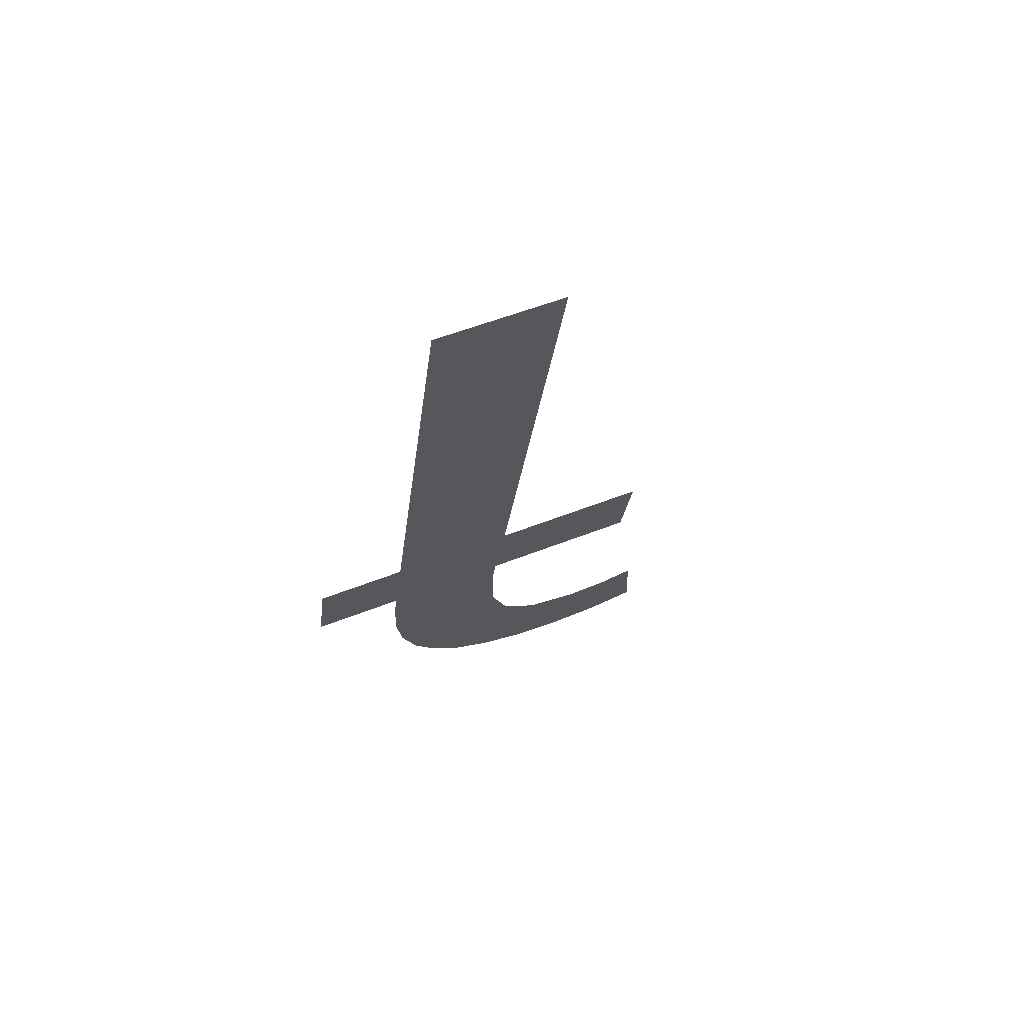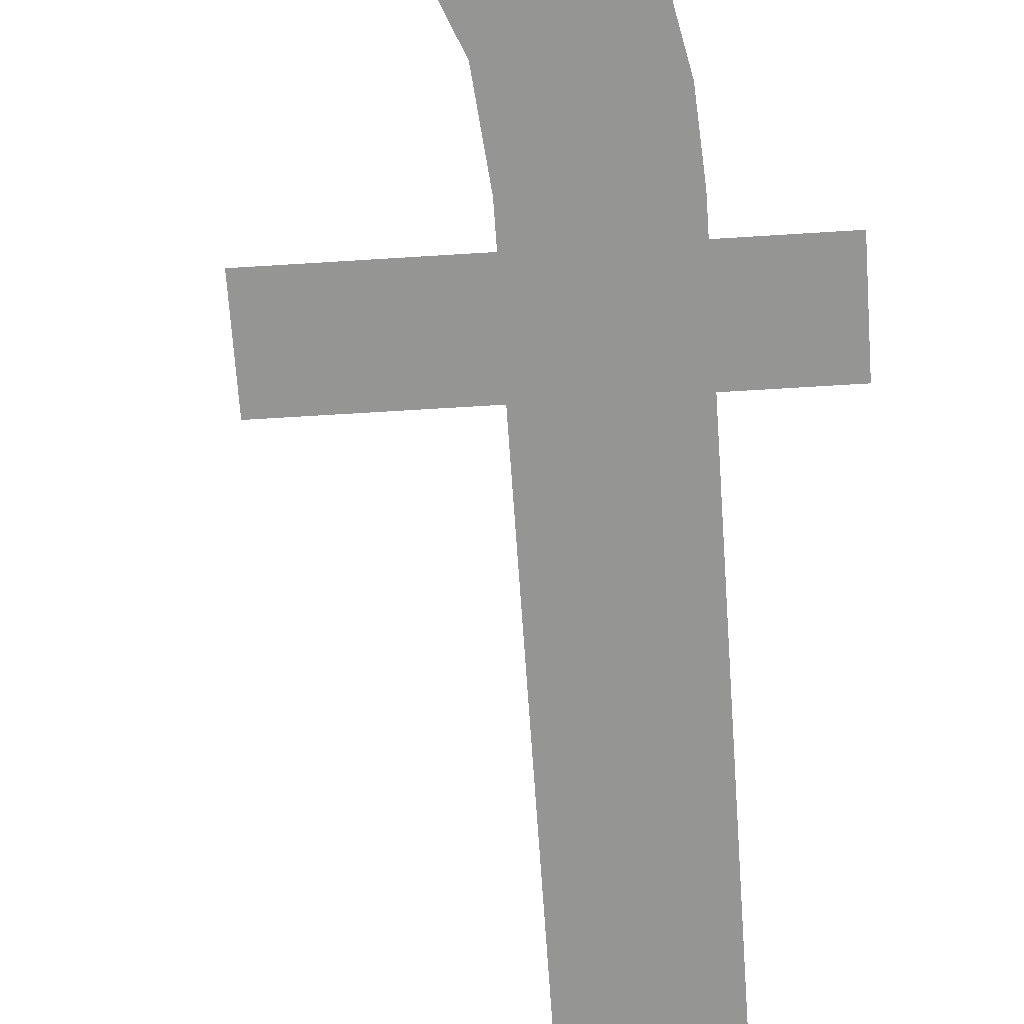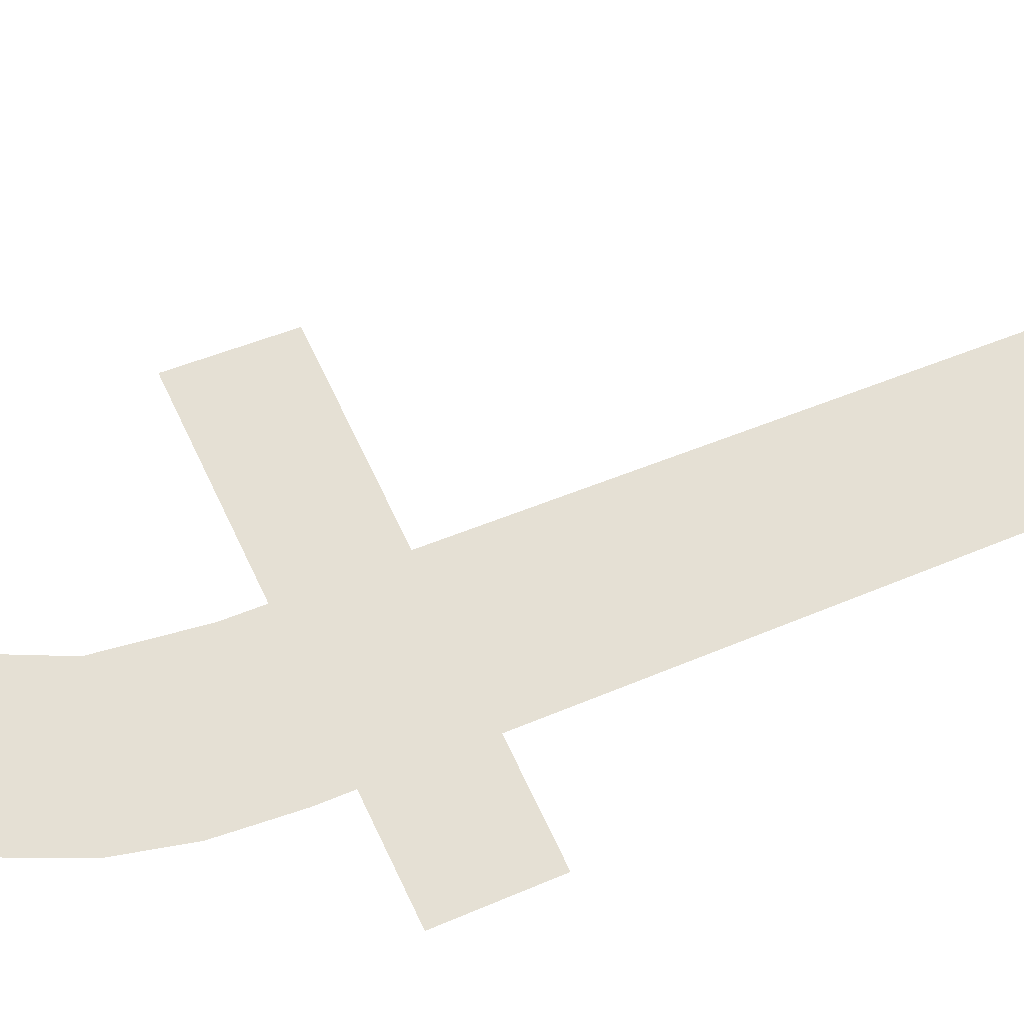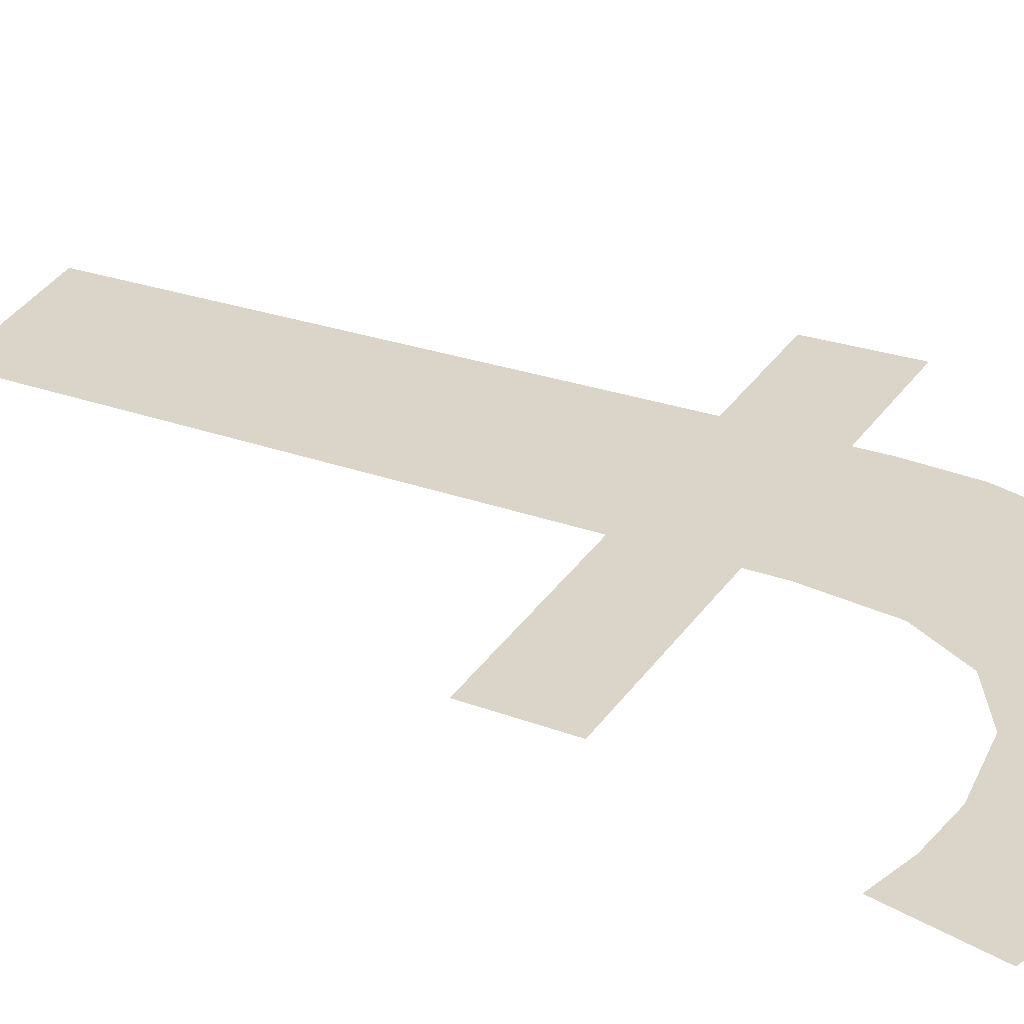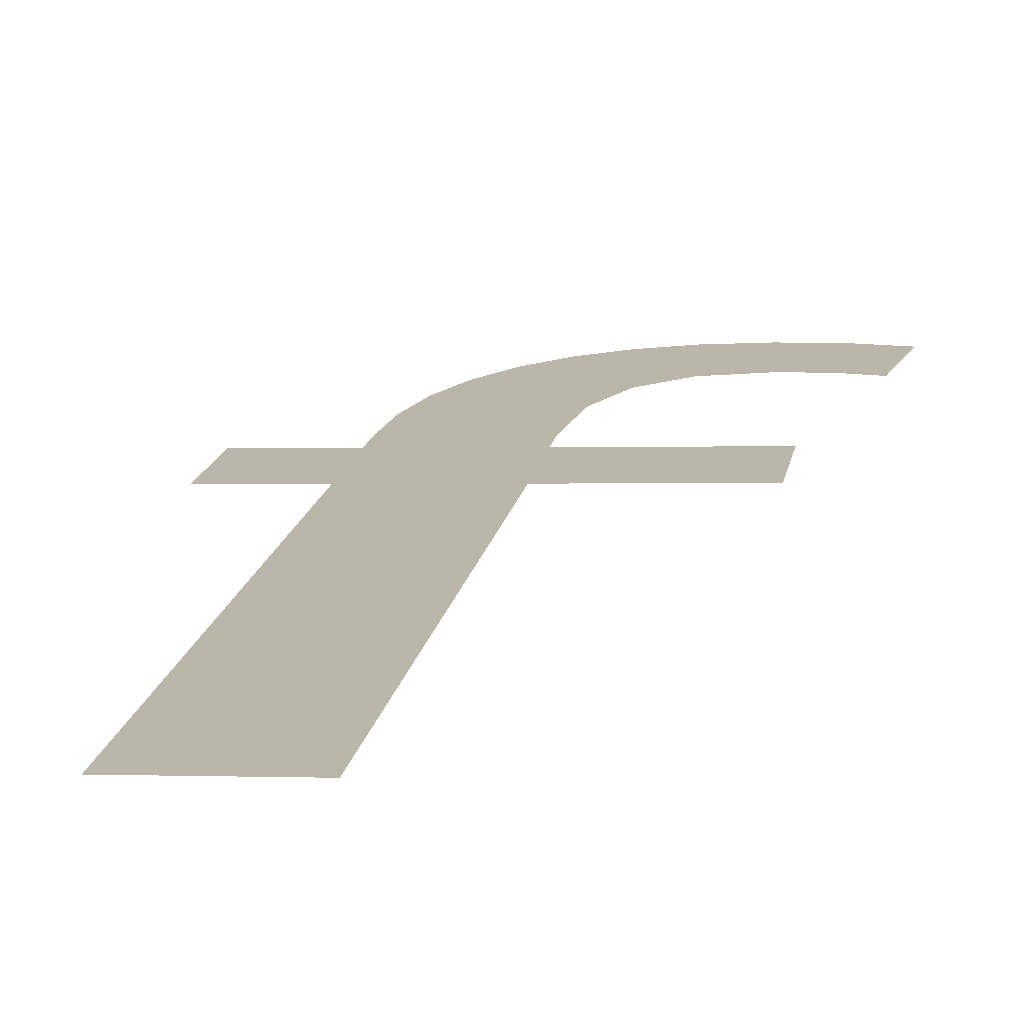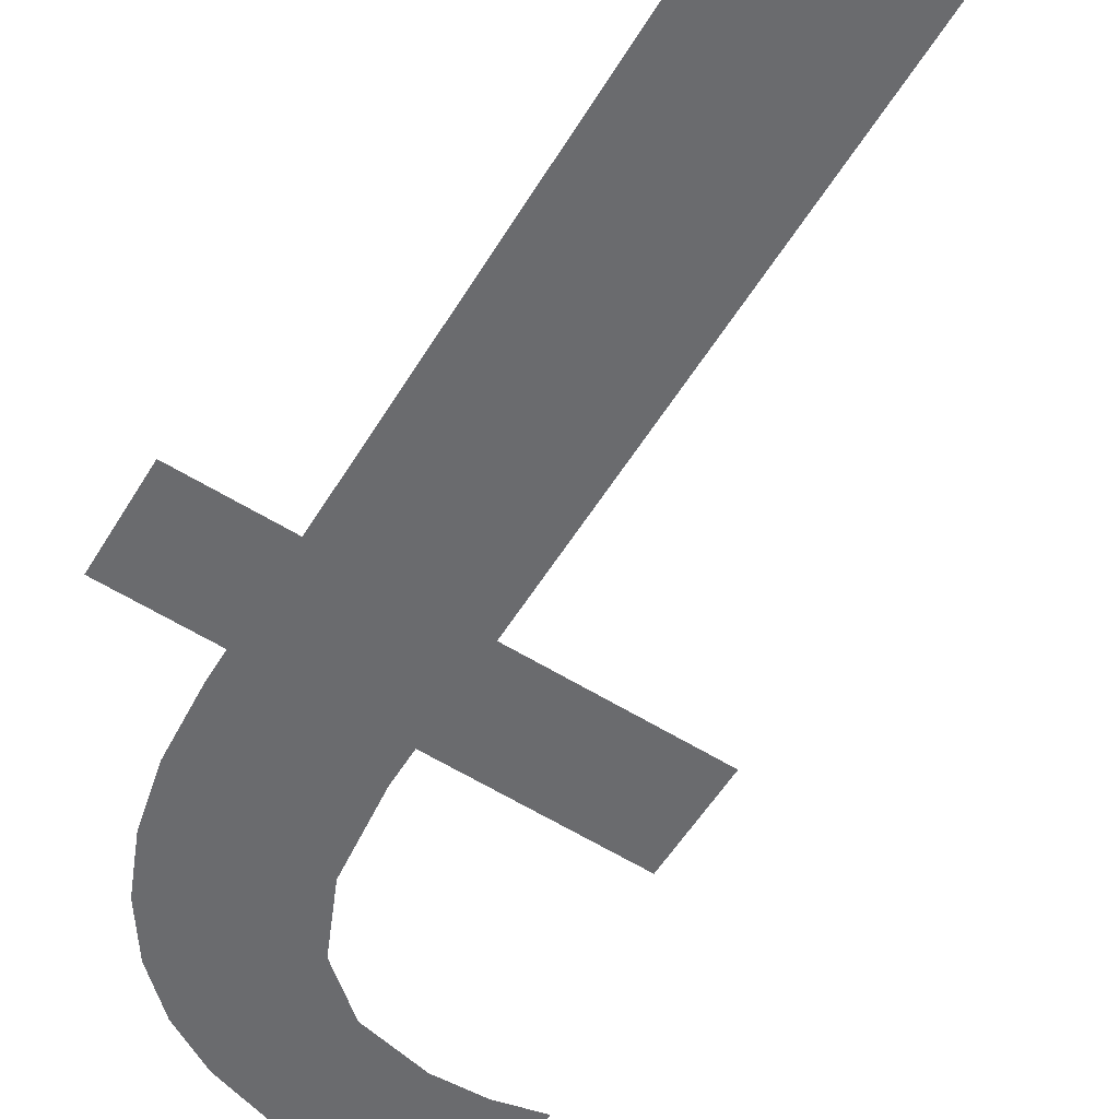
<metadata>
{"format":"obj","ext":"obj","renderer":"f3d","projection":"perspective","resolution":1024,"background":"white","views":[{"elev":53.9,"azim":-23.0,"up":"+Z"},{"elev":-52.5,"azim":-175.9,"up":"+Y"},{"elev":71.1,"azim":-115.6,"up":"+Y"},{"elev":44.7,"azim":124.9,"up":"+Y"},{"elev":-0.2,"azim":9.7,"up":"+Y"},{"elev":-67.4,"azim":-30.4,"up":"+Y"}]}
</metadata>
<code>
o mesh394/mesh394-geometry#mesh394-geometry
v 0.4682 0.0584 -0.0855
v 0.468 0.05755 -0.08231
v 0.4677 0.05833 -0.08521
v 0.4681 0.05781 -0.08328
v 0.468 0.05745 -0.08192
v 0.4684 0.058 -0.08397
v 0.468 0.05538 -0.07422
v 0.4688 0.05845 -0.08567
v 0.4673 0.05822 -0.08482
v 0.468 0.05714 -0.08079
v 0.4689 0.05811 -0.08439
v 0.4669 0.05809 -0.08432
v 0.47 0.05745 -0.08192
v 0.4695 0.05847 -0.08572
v 0.4667 0.05793 -0.08373
v 0.47 0.05714 -0.08079
v 0.4696 0.05815 -0.08453
v 0.4666 0.05775 -0.08304
v 0.4701 0.05845 -0.08567
v 0.4665 0.05538 -0.07422
v 0.4701 0.05813 -0.08448
v 0.4665 0.05714 -0.08079
v 0.4705 0.0581 -0.08435
v 0.4665 0.05745 -0.08192
v 0.4707 0.05841 -0.0855
v 0.4665 0.05754 -0.08227
v 0.4654 0.05714 -0.08079
v 0.4654 0.05745 -0.08192
f 1 2 3
f 2 1 4
f 3 2 1
f 4 1 2
f 5 3 2
f 2 3 5
f 4 1 6
f 6 1 4
f 7 3 5
f 5 3 7
f 6 1 8
f 8 1 6
f 7 9 3
f 3 9 7
f 7 5 10
f 10 5 7
f 6 8 11
f 11 8 6
f 7 12 9
f 9 12 7
f 13 10 5
f 5 10 13
f 11 8 14
f 14 8 11
f 7 15 12
f 12 15 7
f 10 13 16
f 16 13 10
f 11 14 17
f 17 14 11
f 7 18 15
f 15 18 7
f 17 14 19
f 19 14 17
f 20 18 7
f 7 18 20
f 17 19 21
f 21 19 17
f 22 18 20
f 20 18 22
f 21 19 23
f 23 19 21
f 24 18 22
f 22 18 24
f 23 19 25
f 25 19 23
f 18 24 26
f 26 24 18
f 27 24 22
f 22 24 27
f 24 27 28
f 28 27 24

</code>
